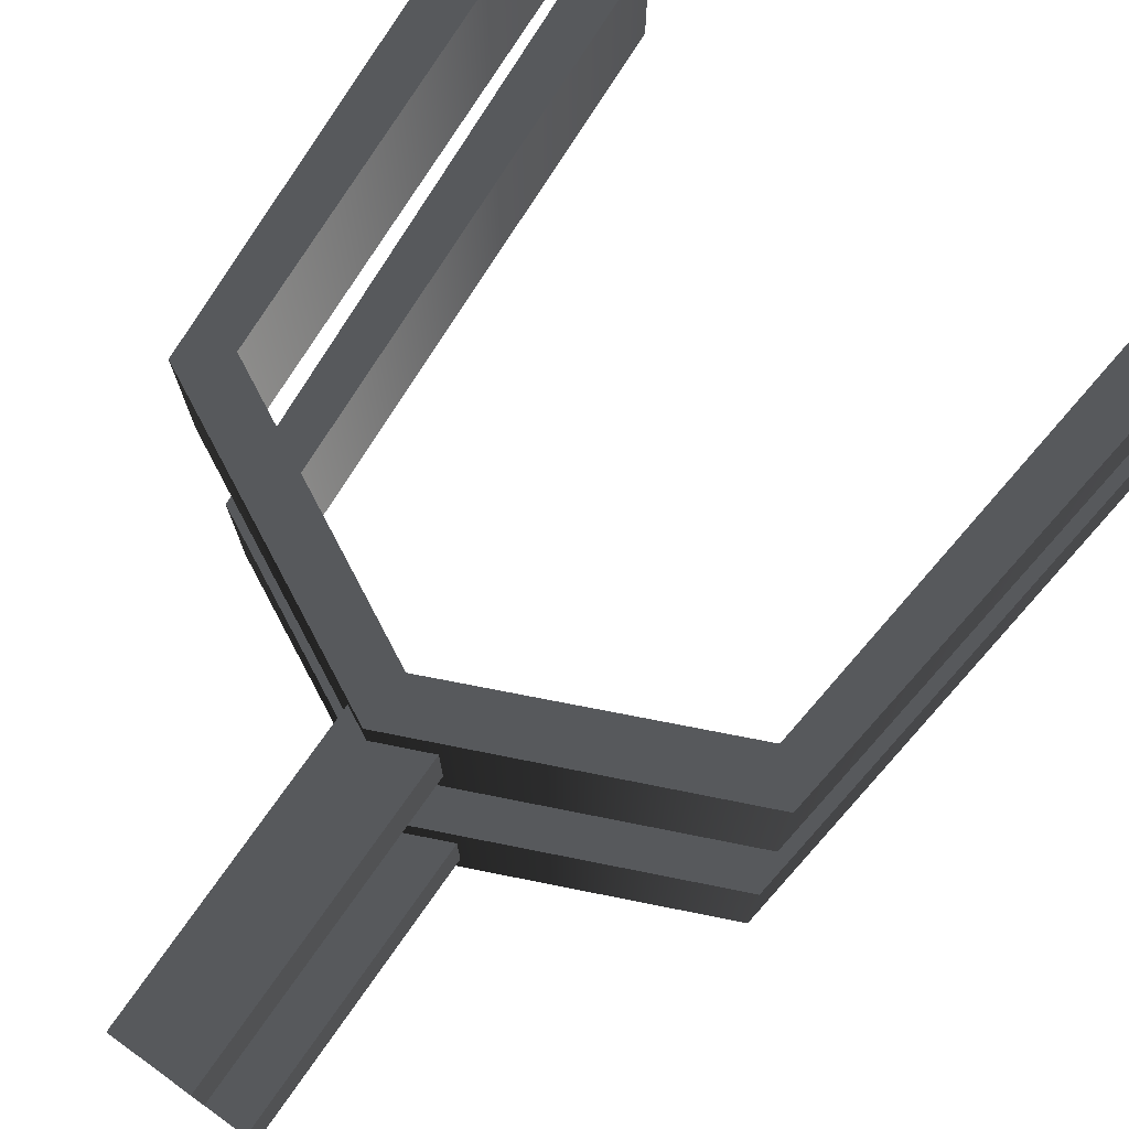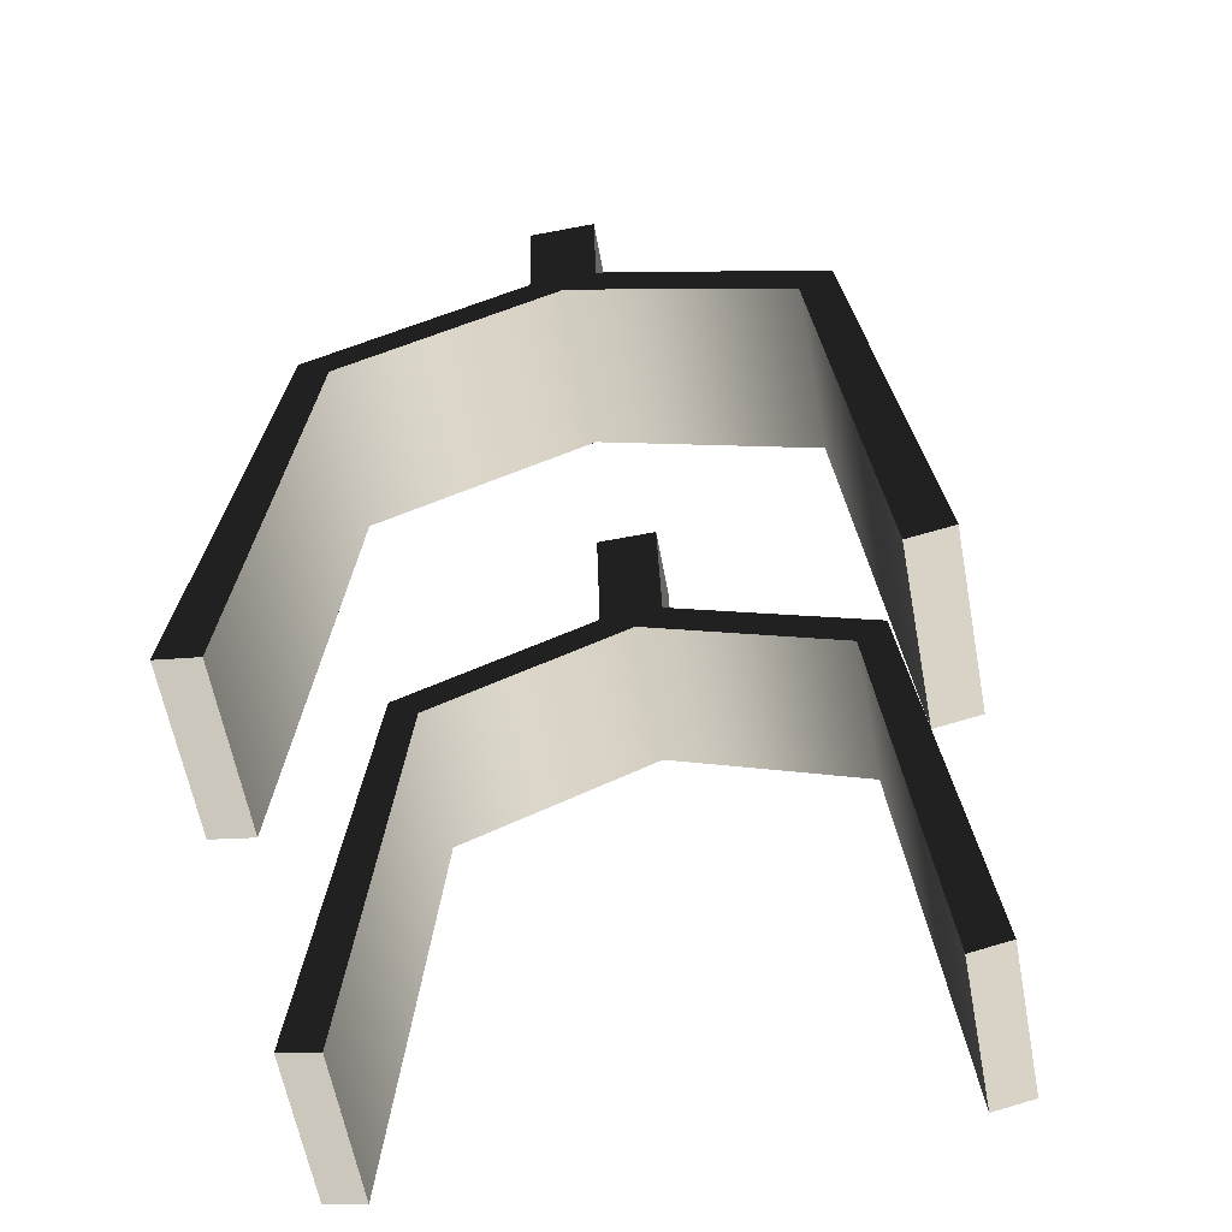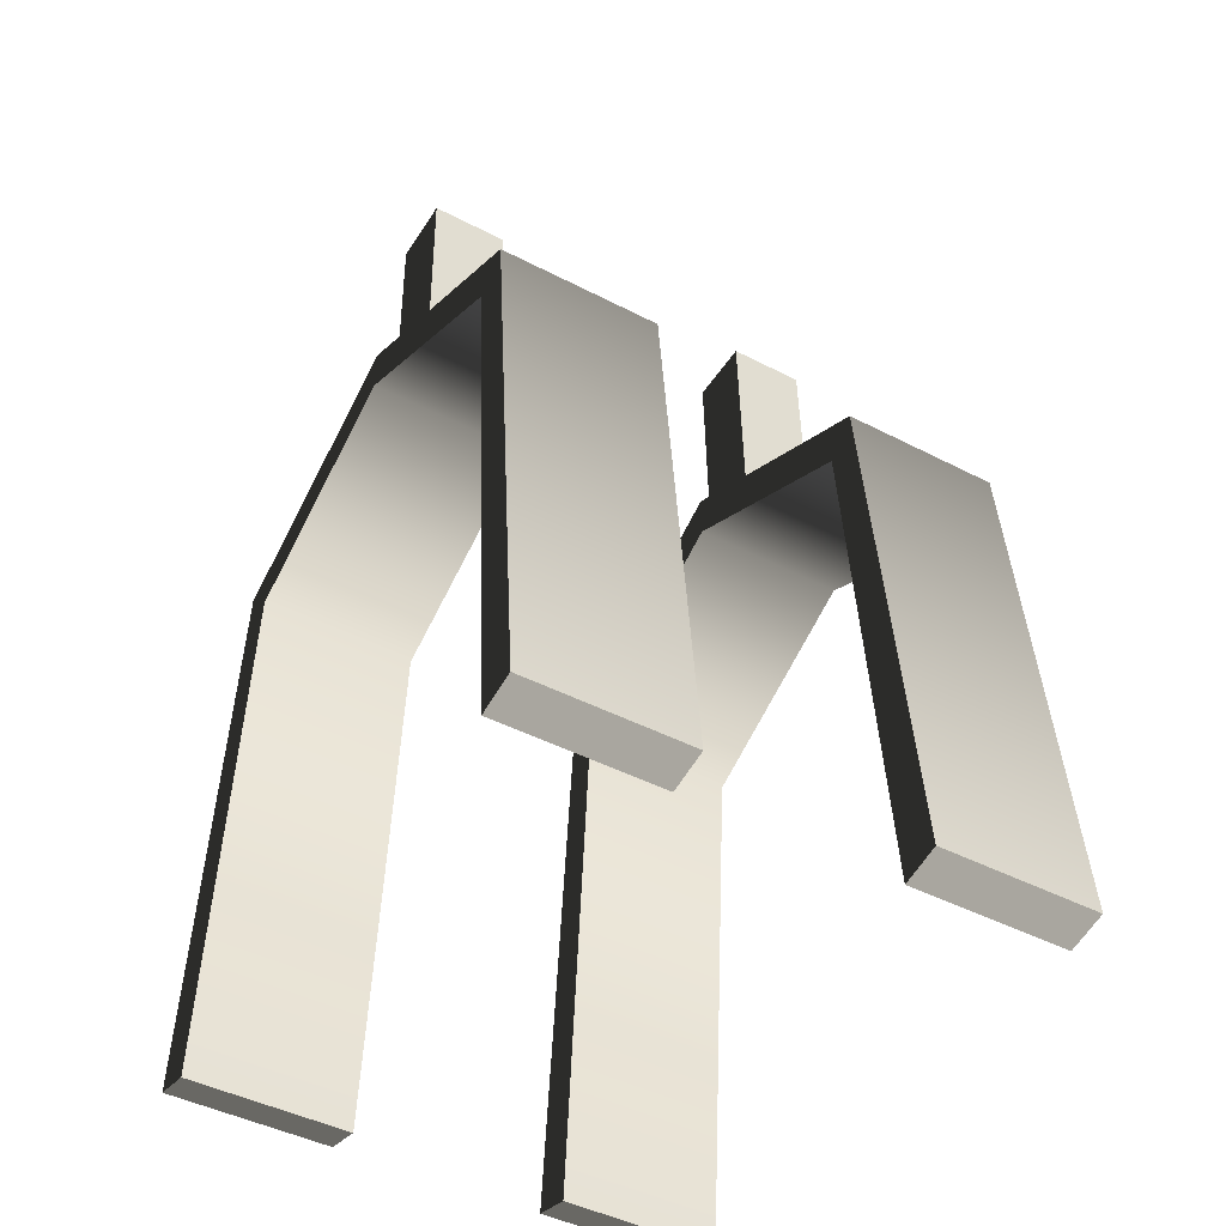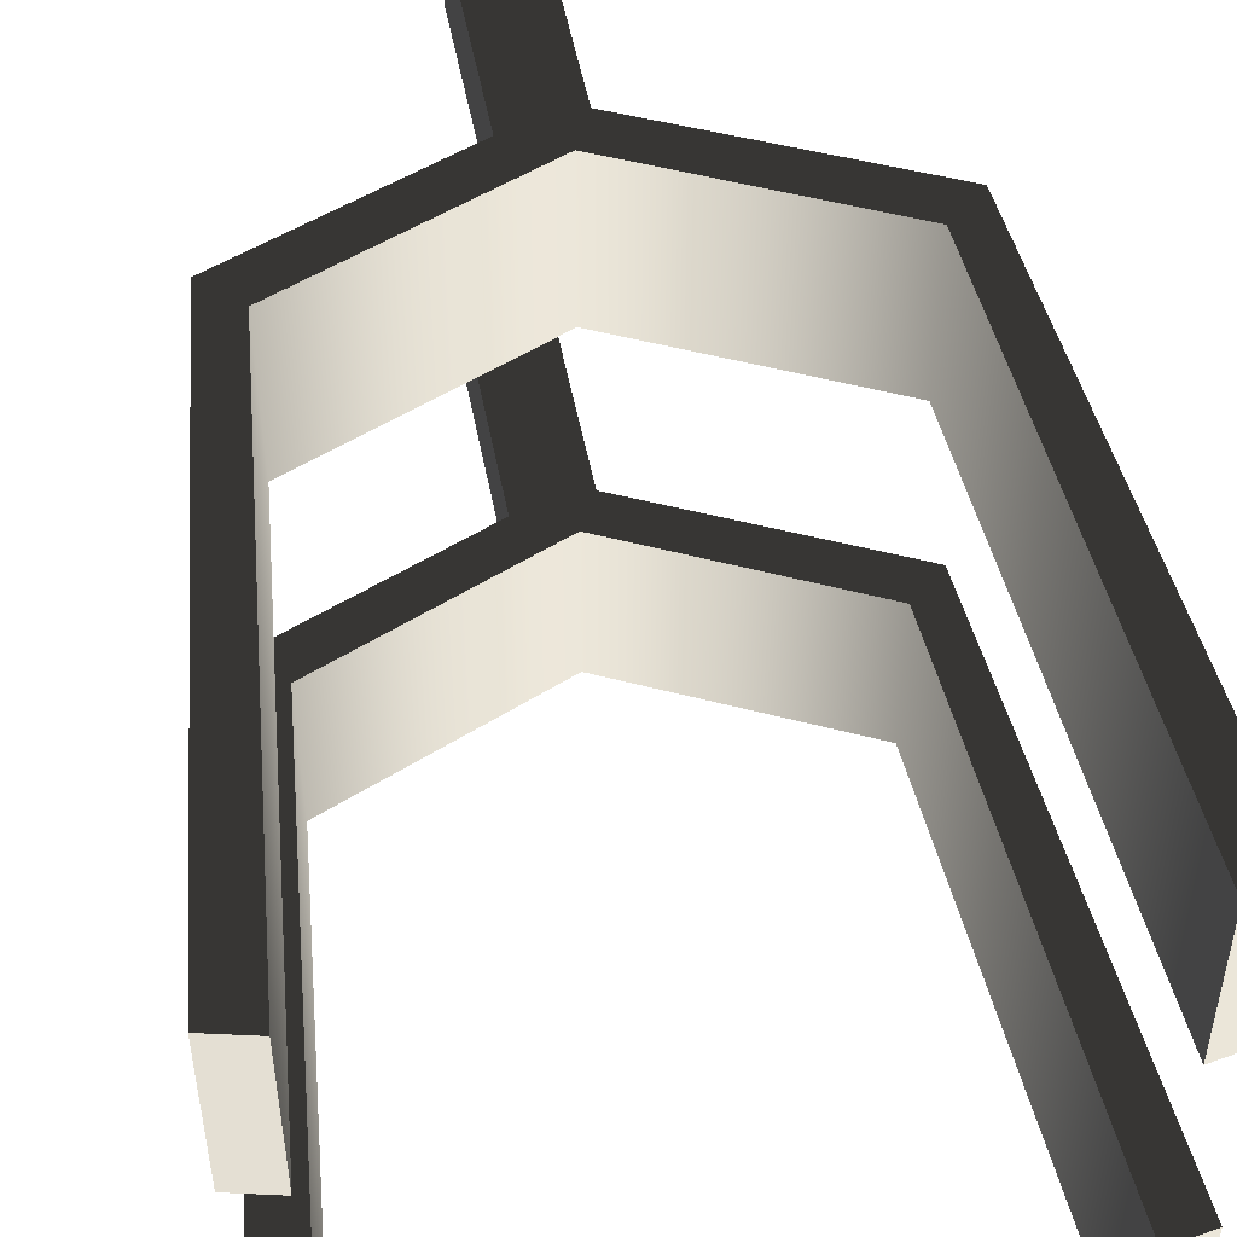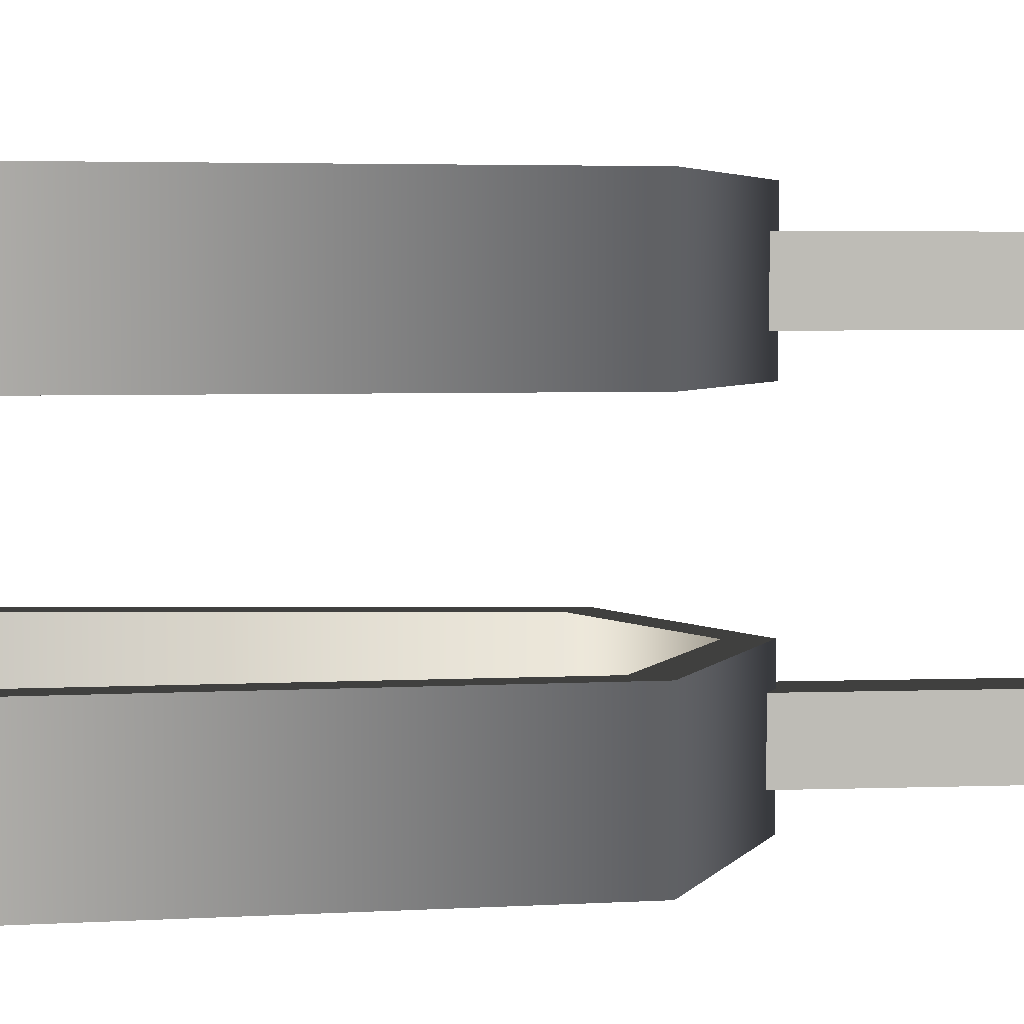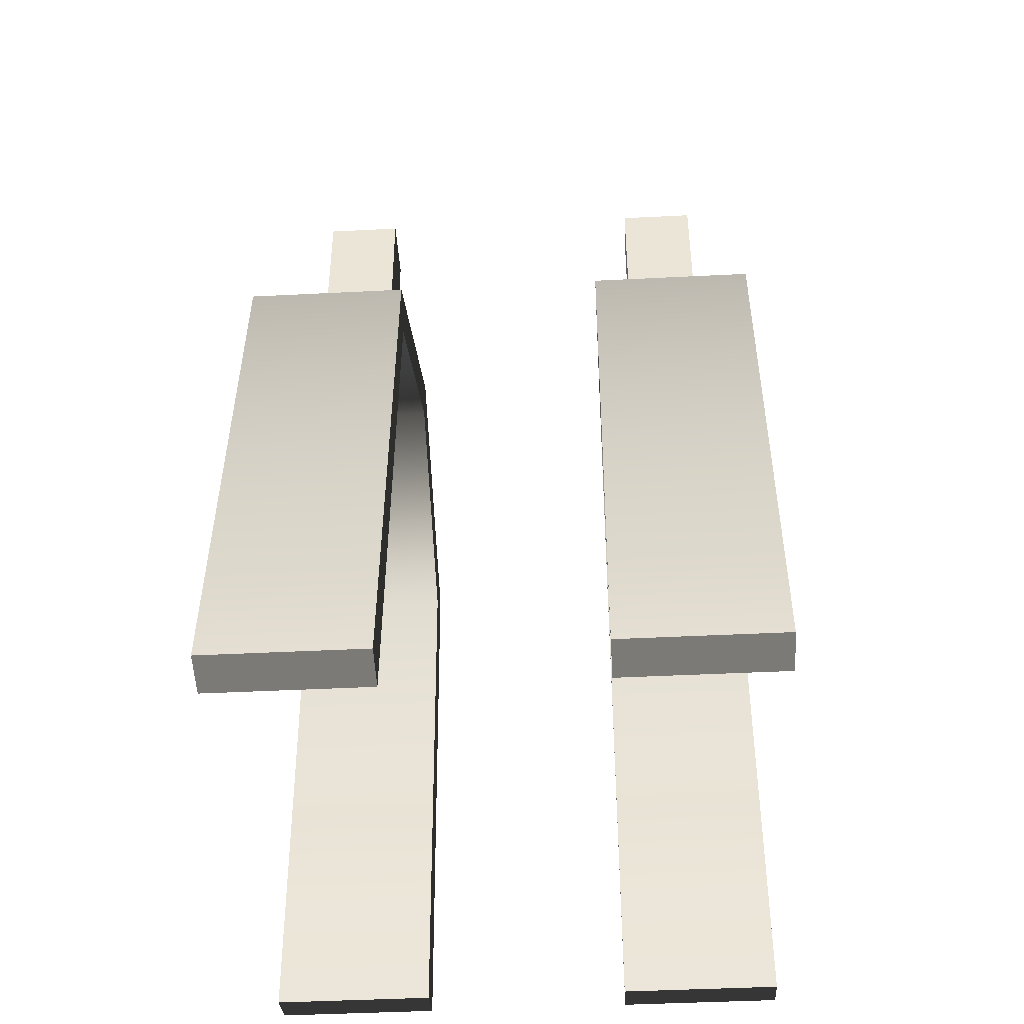
<metadata>
{"format":"obj","ext":"obj","renderer":"f3d","projection":"perspective","resolution":1024,"background":"white","views":[{"elev":76.2,"azim":-143.4,"up":"+Z"},{"elev":-62.0,"azim":10.7,"up":"+Y"},{"elev":-45.1,"azim":59.0,"up":"+Y"},{"elev":50.4,"azim":-9.4,"up":"+Z"},{"elev":4.2,"azim":84.8,"up":"+Z"},{"elev":-44.3,"azim":-86.6,"up":"+Y"}]}
</metadata>
<code>
v  -0 -0.2557 0.1066
v  -0.2567 -0.3775 0.1066
v  -0.2567 -0.3775 0.2709
v  0 -0.2557 0.2709
v  -0.3077 -0.9397 0.1066
v  -0.3077 -0.9397 0.2709
v  0.2567 -0.3775 0.2709
v  0.2567 -0.3775 0.1066
v  0.3077 -0.9397 0.2709
v  0.3077 -0.9397 0.1066
v  -0.2232 -0.409 0.2709
v  -0.2232 -0.409 0.1066
v  -0 -0.3019 0.1066
v  0 -0.3019 0.2709
v  -0.2652 -0.949 0.2709
v  -0.2652 -0.949 0.1066
v  0.2232 -0.409 0.2709
v  0.2232 -0.409 0.1066
v  0.2652 -0.949 0.2709
v  0.2652 -0.949 0.1066
v  -0 -0.2557 -0.2709
v  -0.2567 -0.3775 -0.2709
v  -0.2567 -0.3775 -0.1066
v  -0 -0.2557 -0.1066
v  -0.3077 -0.9397 -0.2709
v  -0.3077 -0.9397 -0.1066
v  0.2567 -0.3775 -0.1066
v  0.2567 -0.3775 -0.2709
v  0.3077 -0.9397 -0.1066
v  0.3077 -0.9397 -0.2709
v  -0.2232 -0.409 -0.1066
v  -0.2232 -0.409 -0.2709
v  -0 -0.3019 -0.2709
v  -0 -0.3019 -0.1066
v  -0.2652 -0.949 -0.1066
v  -0.2652 -0.949 -0.2709
v  0.2232 -0.409 -0.1066
v  0.2232 -0.409 -0.2709
v  0.2652 -0.949 -0.1066
v  0.2652 -0.949 -0.2709
v  -0.0439 -0.2833 0.1484
v  -0.0439 -0.2833 0.2291
v  -0.0504 -0.0036 0.2291
v  -0.0504 -0.0036 0.1484
v  0.0253 -0.2823 0.2291
v  0.0188 -0.0026 0.2291
v  0.0253 -0.2823 0.1484
v  0.0188 -0.0026 0.1484
v  -0.0439 -0.2823 -0.2291
v  -0.0439 -0.2823 -0.1484
v  -0.0504 -0.0026 -0.1484
v  -0.0504 -0.0026 -0.2291
v  0.0253 -0.2814 -0.1484
v  0.0188 -0.0016 -0.1484
v  0.0253 -0.2814 -0.2291
v  0.0188 -0.0016 -0.2291
o Cylinder071
g Cylinder071
f 1 2 3 4
f 2 5 6 3
f 1 4 7 8
f 8 7 9 10
f 11 12 13 14
f 15 16 12 11
f 17 14 13 18
f 19 17 18 20
f 2 1 13 12
f 4 3 11 14
f 5 2 12 16
f 6 5 16 15
f 3 6 15 11
f 7 4 14 17
f 1 8 18 13
f 9 7 17 19
f 10 9 19 20
f 8 10 20 18
f 21 22 23 24
f 22 25 26 23
f 21 24 27 28
f 28 27 29 30
f 31 32 33 34
f 35 36 32 31
f 37 34 33 38
f 39 37 38 40
f 22 21 33 32
f 24 23 31 34
f 25 22 32 36
f 26 25 36 35
f 23 26 35 31
f 27 24 34 37
f 21 28 38 33
f 29 27 37 39
f 30 29 39 40
f 28 30 40 38
f 41 42 43 44
f 42 45 46 43
f 45 47 48 46
f 47 41 44 48
f 49 50 51 52
f 50 53 54 51
f 53 55 56 54
f 55 49 52 56

</code>
